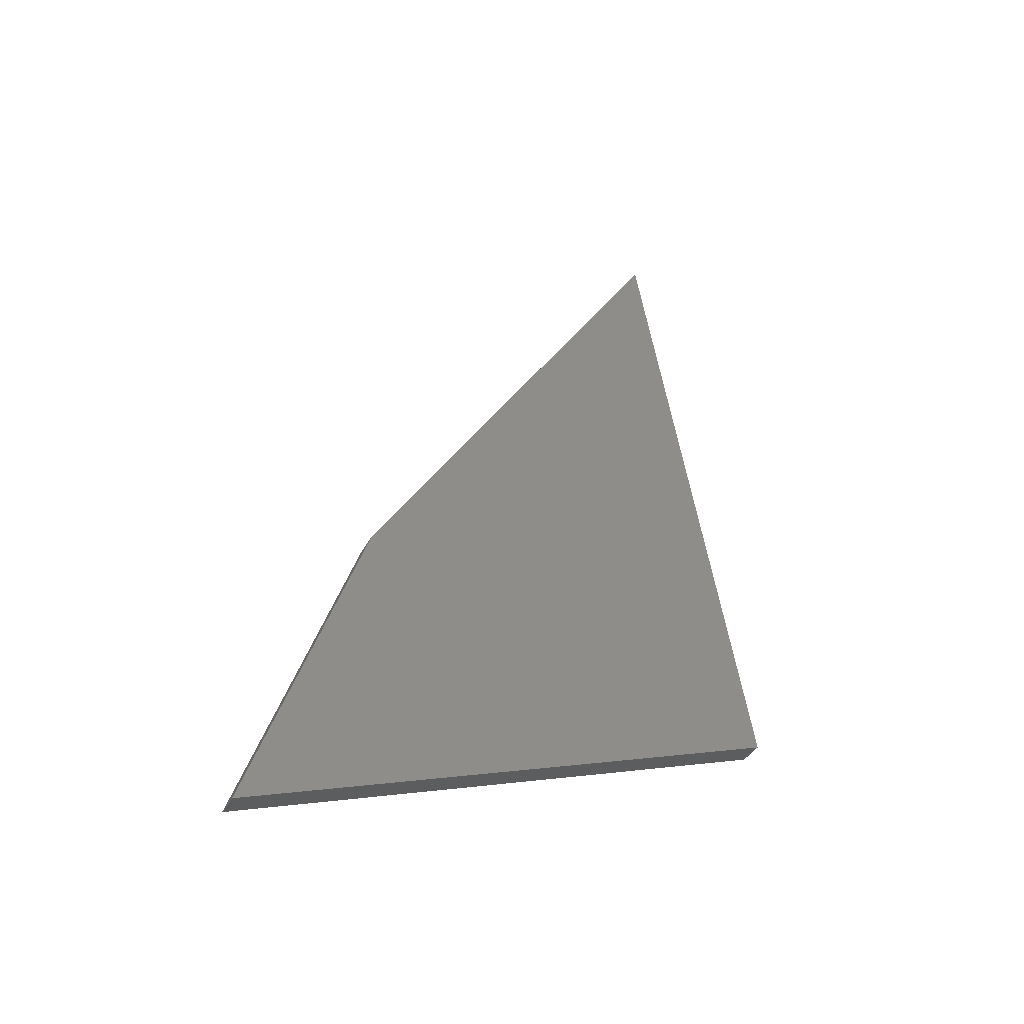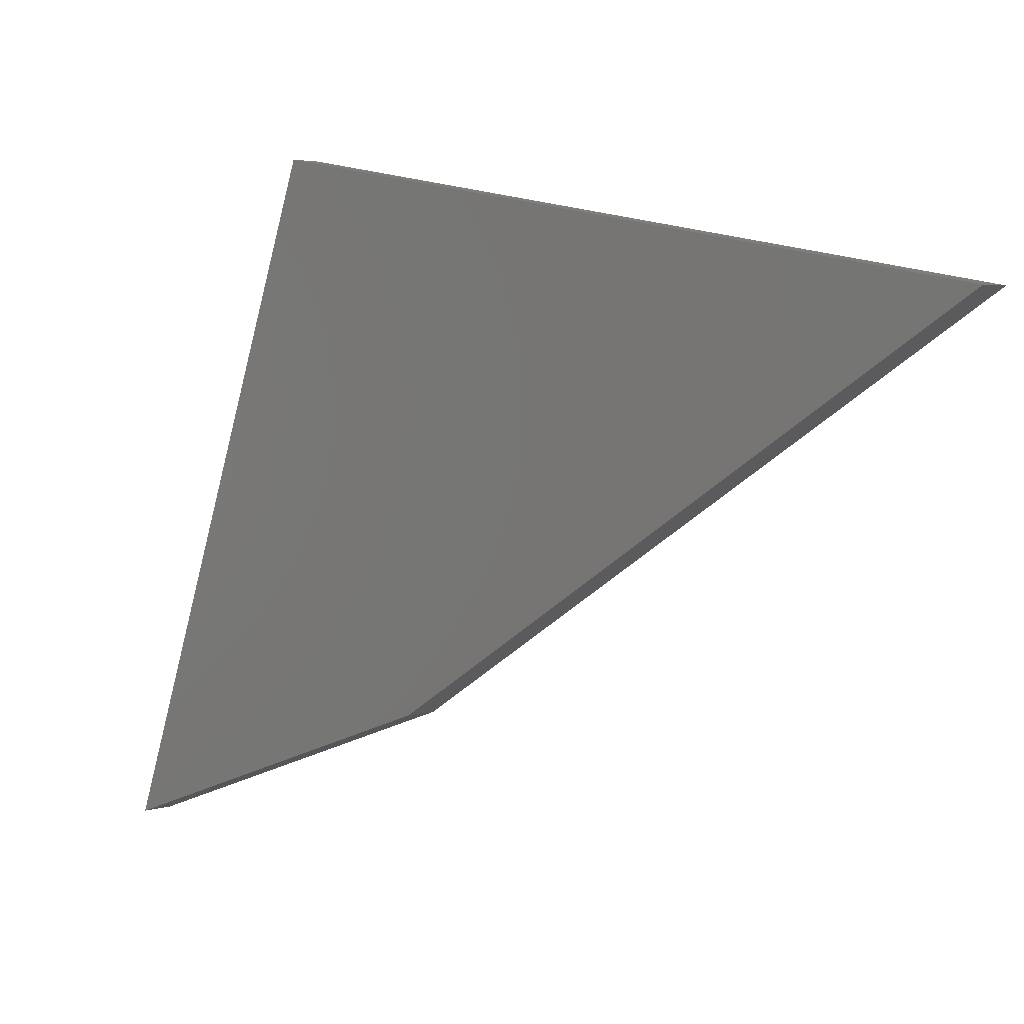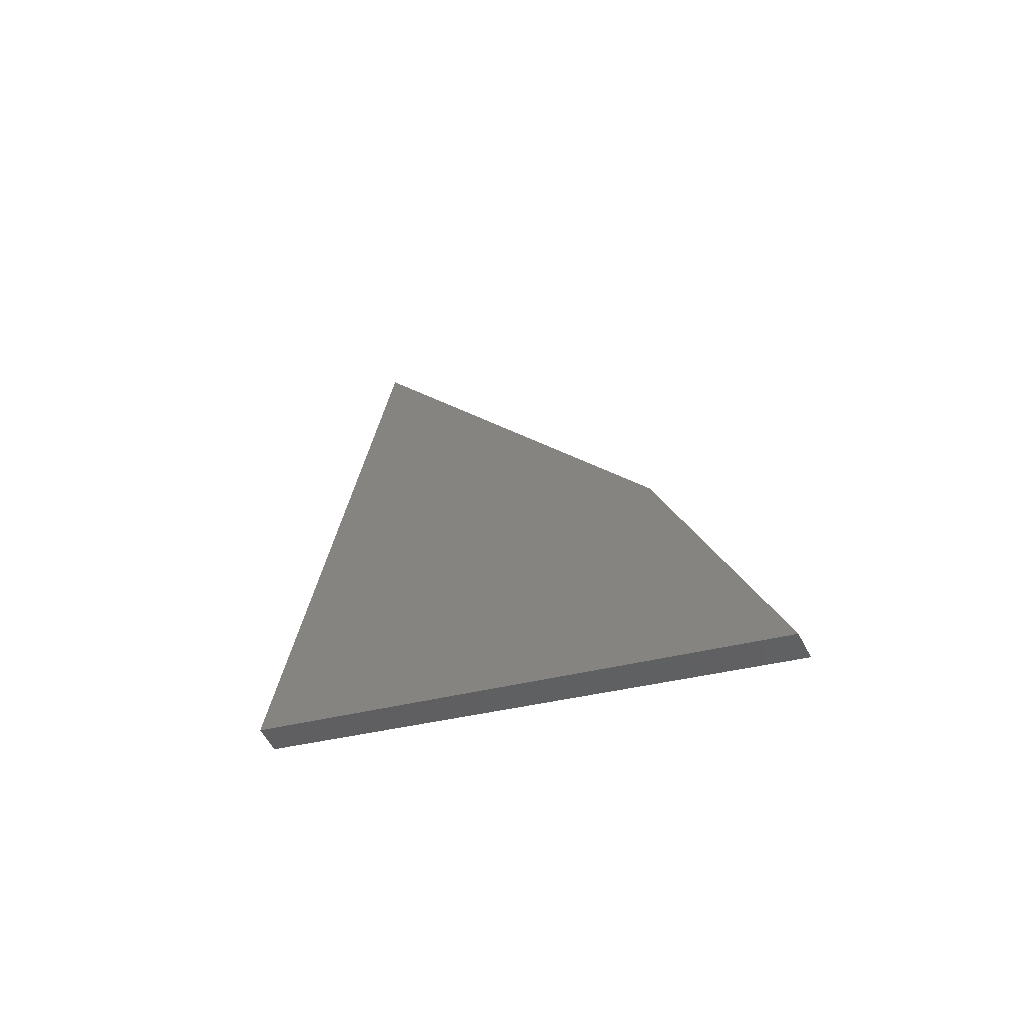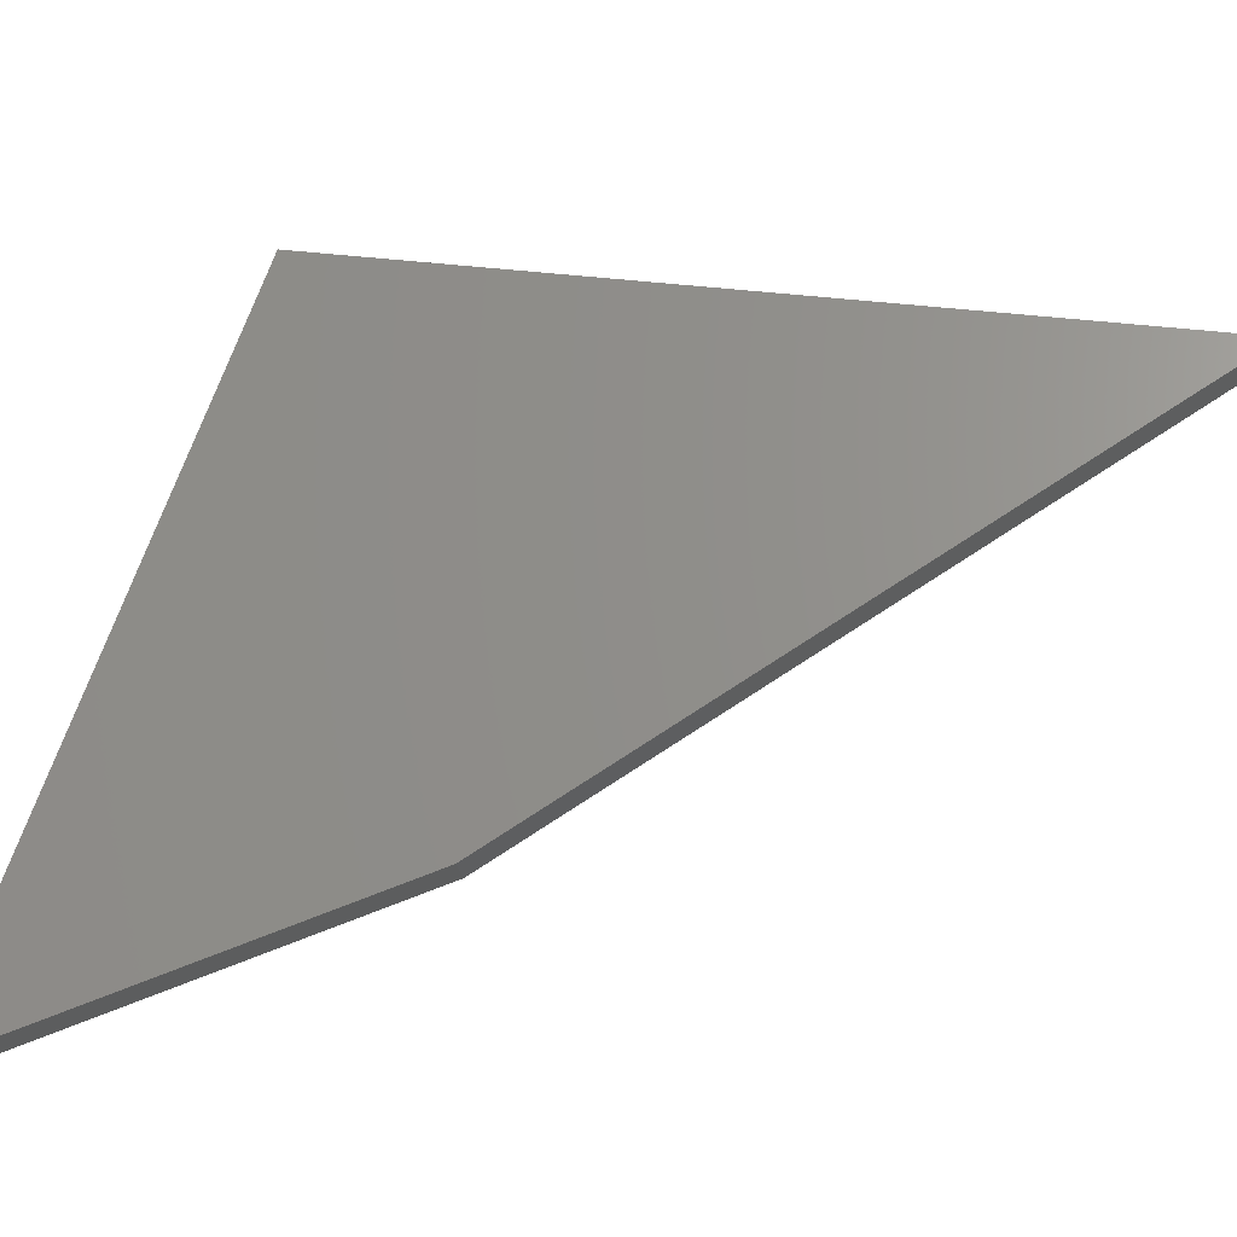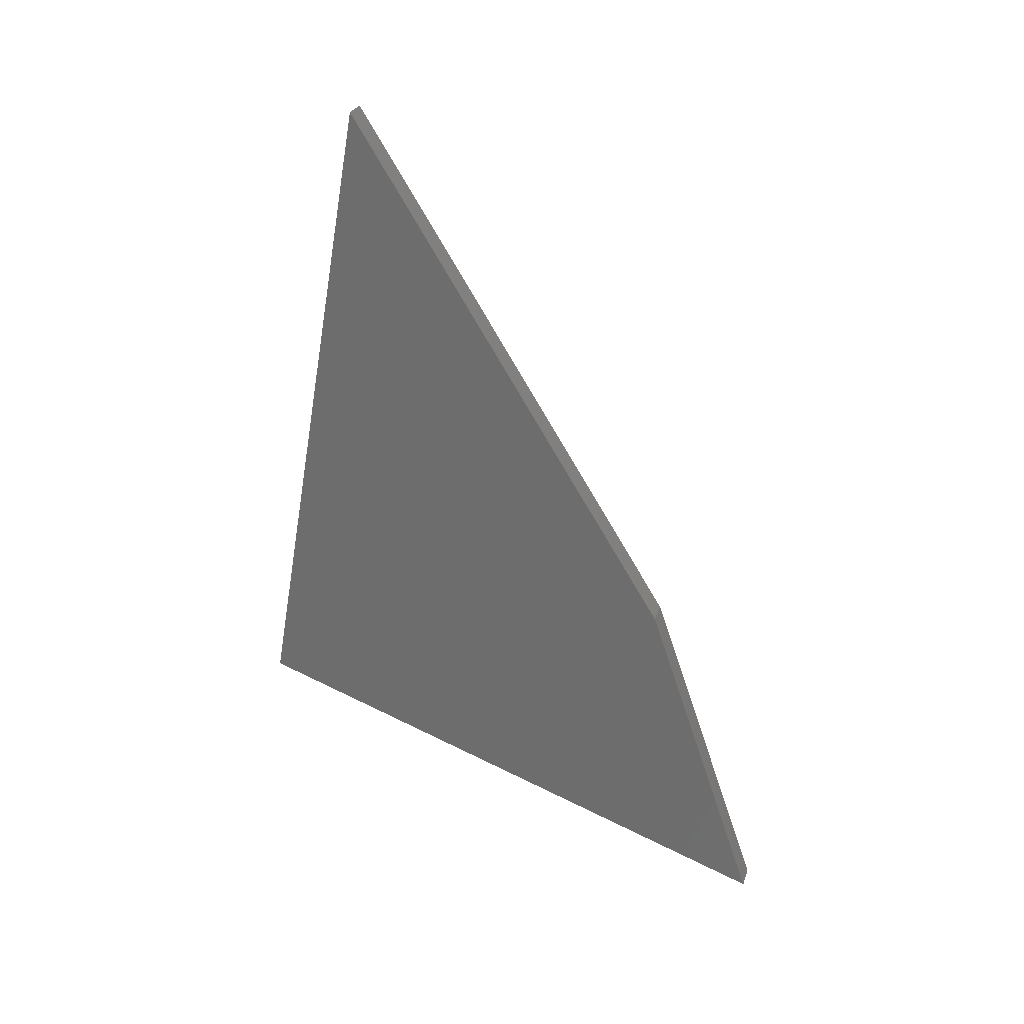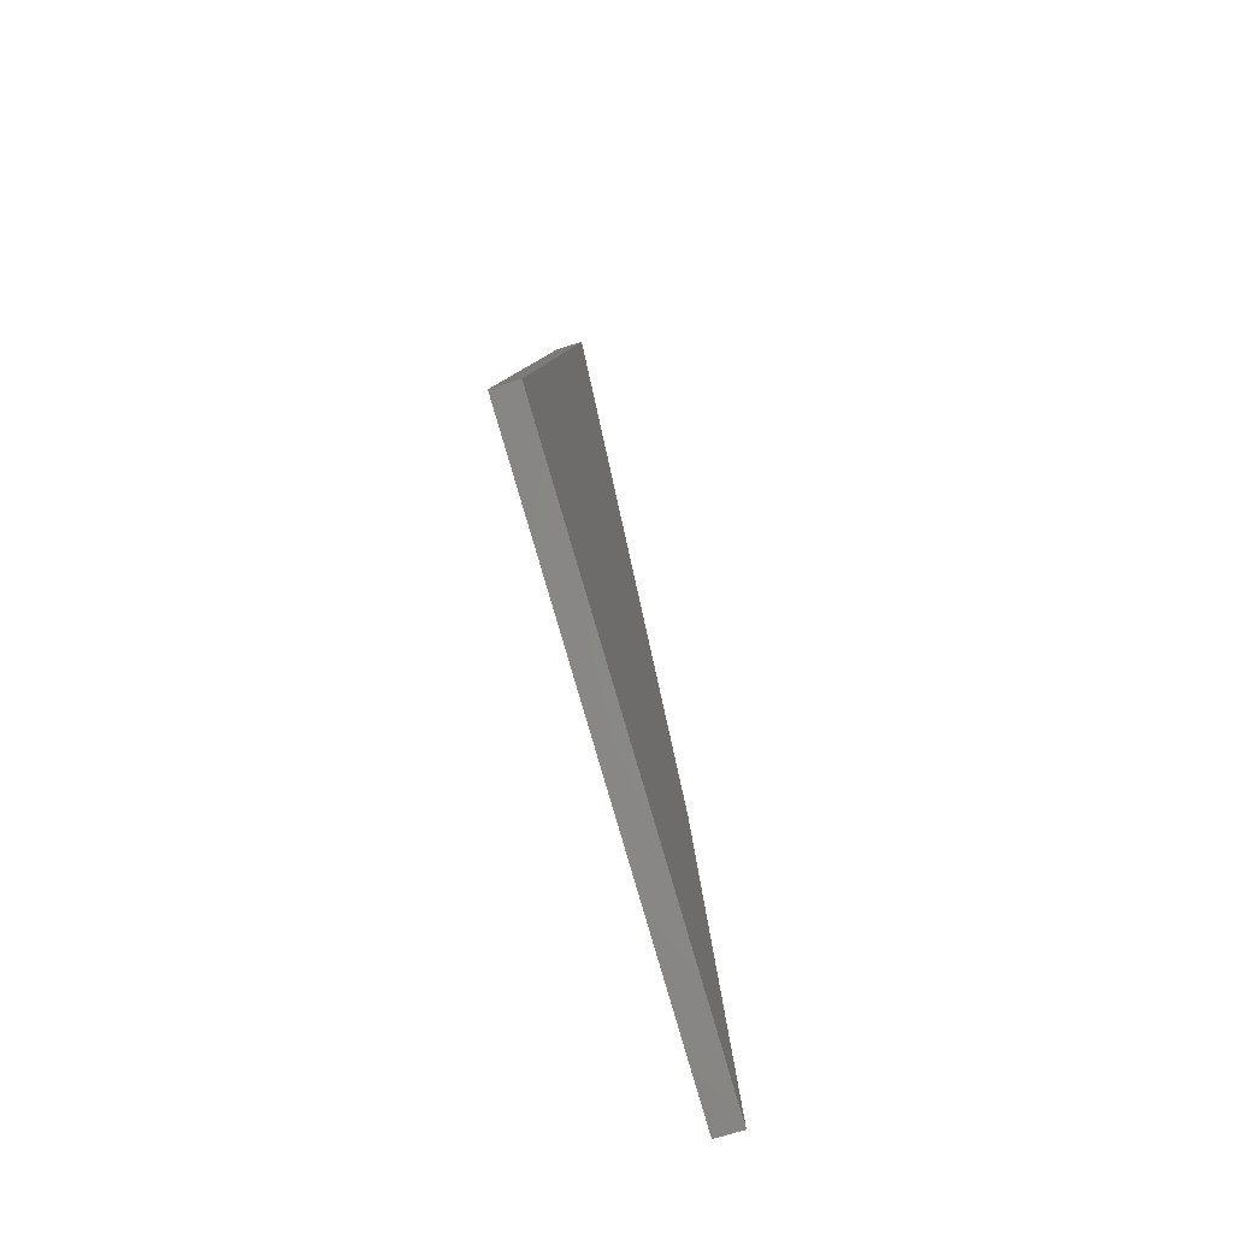
<metadata>
{"format":"stl","ext":"stl","renderer":"f3d","projection":"perspective","resolution":1024,"background":"white","views":[{"elev":-38.5,"azim":64.5,"up":"+Z"},{"elev":3.3,"azim":-47.2,"up":"+Y"},{"elev":-58.5,"azim":-62.4,"up":"+Z"},{"elev":-23.8,"azim":-82.5,"up":"+Y"},{"elev":26.2,"azim":-73.4,"up":"+Z"},{"elev":-71.0,"azim":-162.3,"up":"+Z"}]}
</metadata>
<code>
# stl→obj: 12 verts, 20 faces
v -0.01587 -0.3159 -0.1349
v 6e-08 -0.9635 -0.3635
v -0.01587 -0.9635 -0.3635
v 6e-08 -0.3159 -0.1349
v 6e-08 -0.8302 0.01746
v -0.01587 -0.8302 0.01746
v -0.01587 -0.4492 0.627
v 6e-08 -0.4492 0.627
v -0.03175 -0.9635 -0.3635
v -0.03175 -0.3159 -0.1349
v -0.03175 -0.8302 0.01746
v -0.03175 -0.4492 0.627
f 1 2 3
f 1 4 2
f 3 5 6
f 3 2 5
f 7 4 1
f 7 8 4
f 1 3 9
f 1 9 10
f 4 5 2
f 8 5 4
f 6 8 7
f 6 5 8
f 3 6 11
f 3 11 9
f 7 1 10
f 7 10 12
f 10 9 11
f 12 10 11
f 6 7 12
f 6 12 11

</code>
